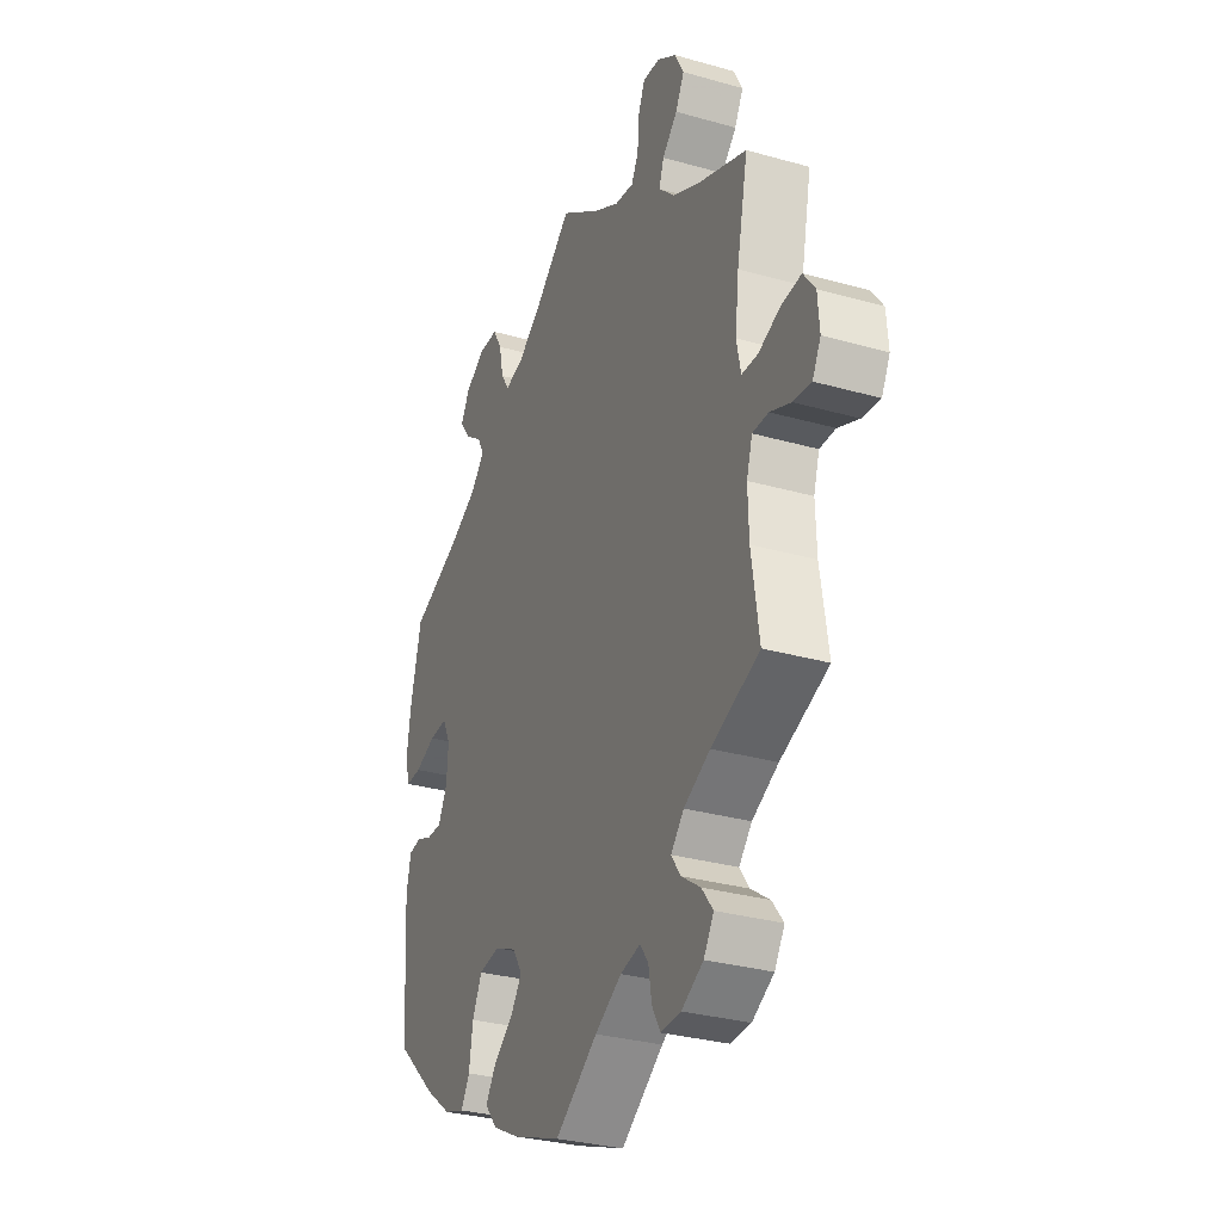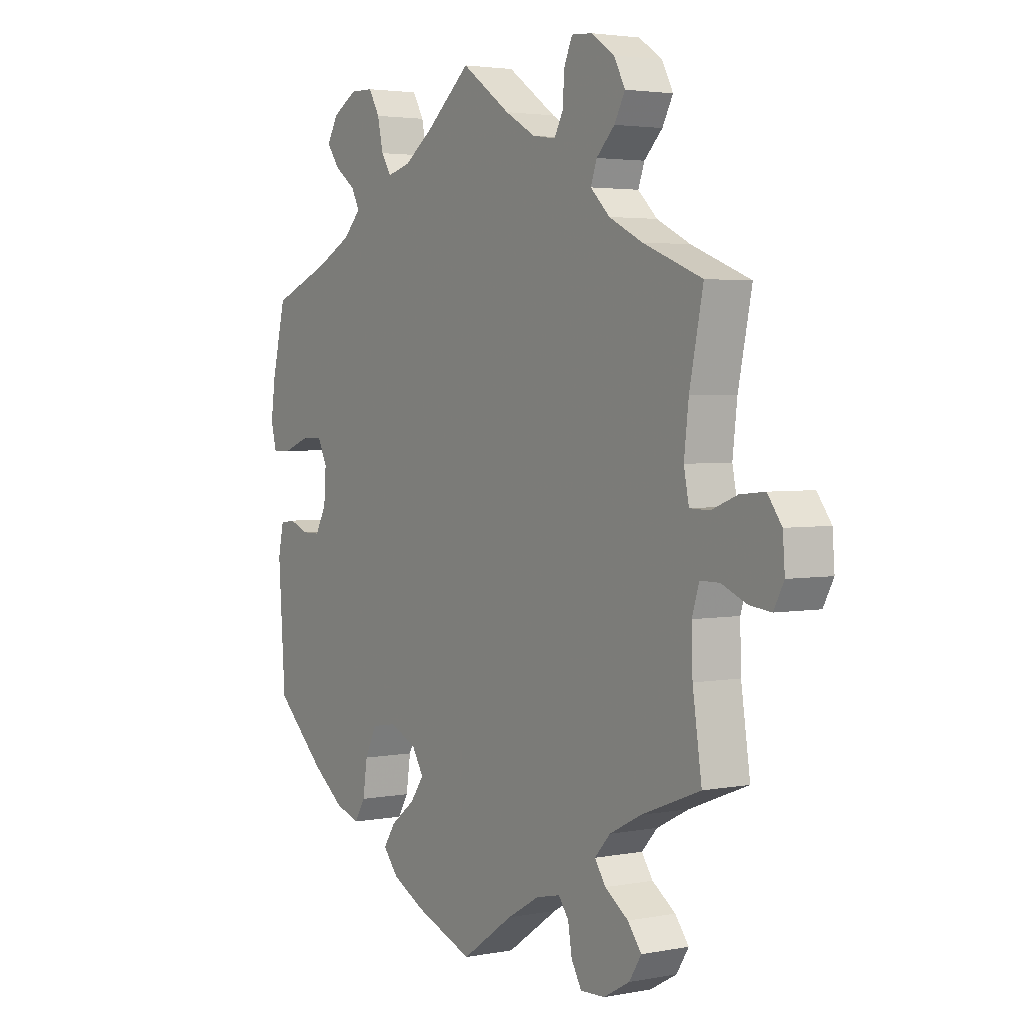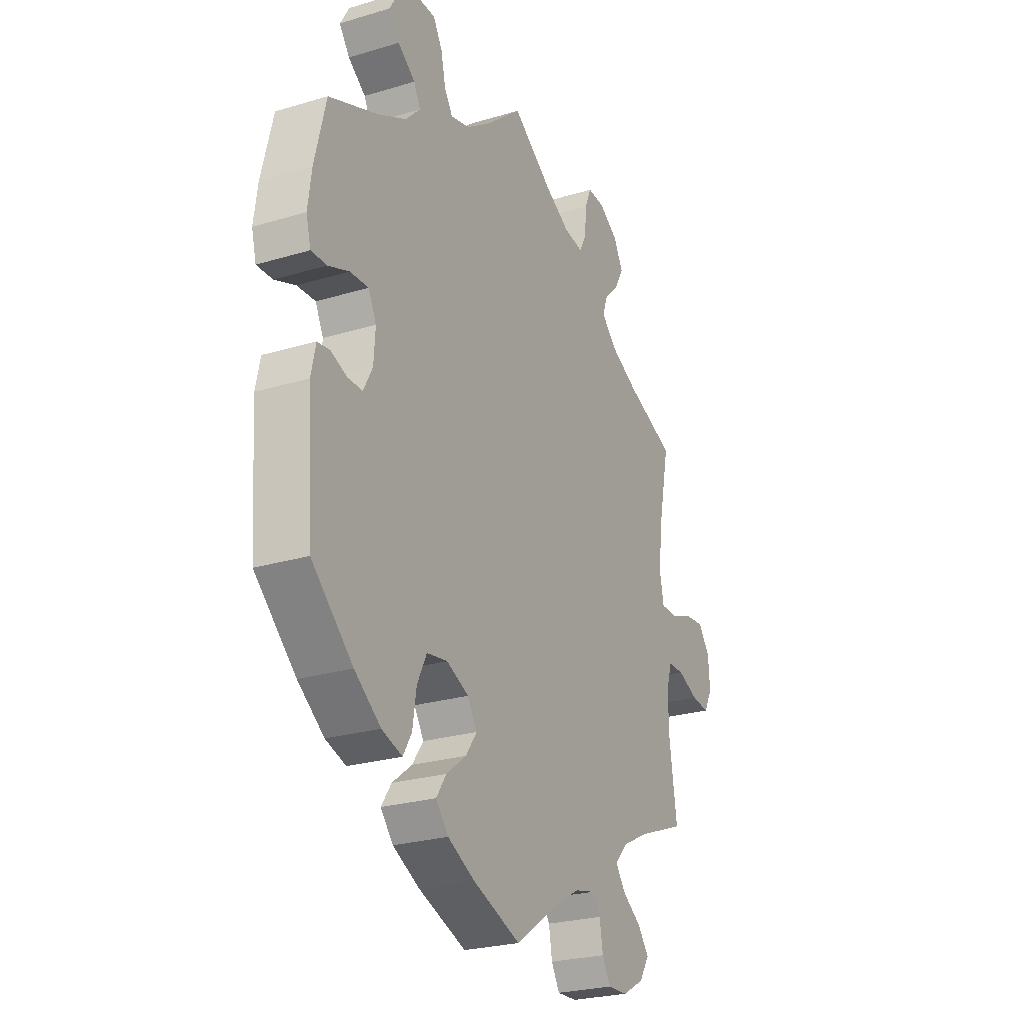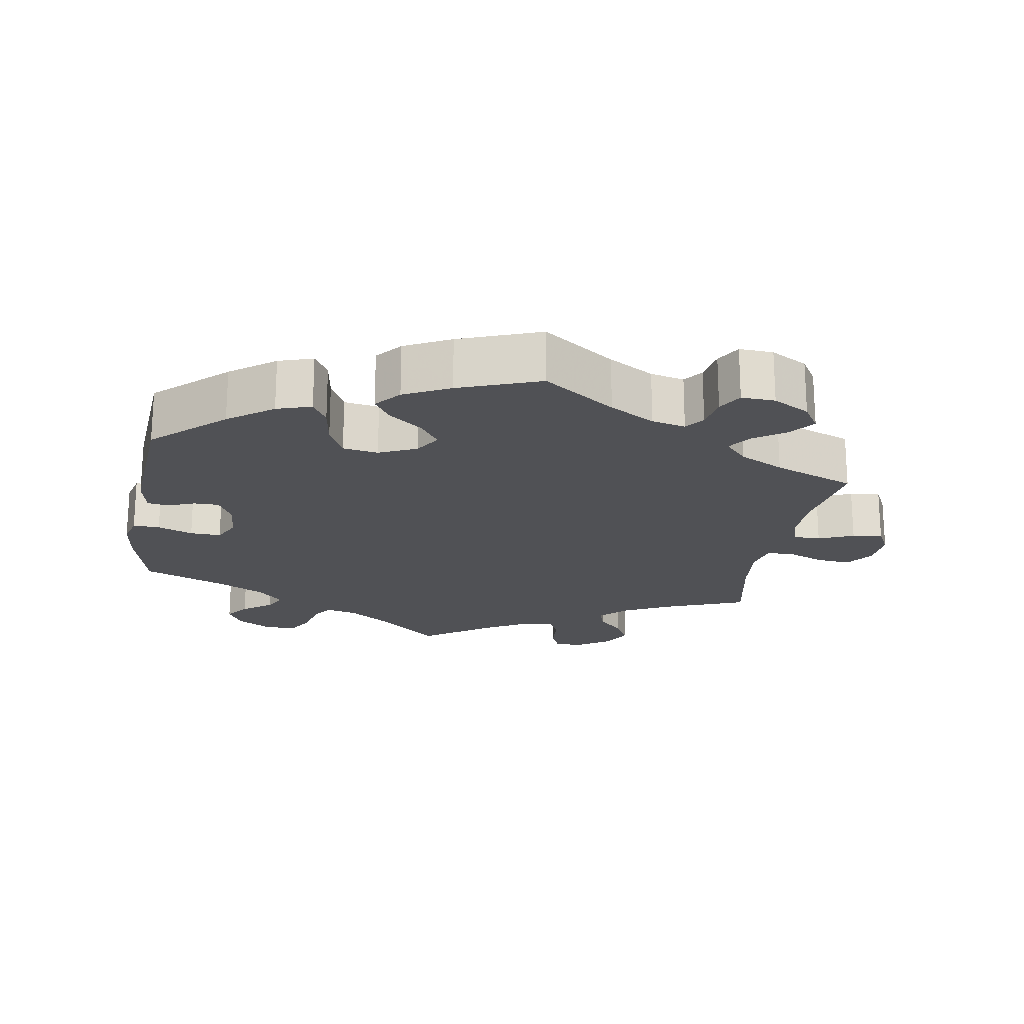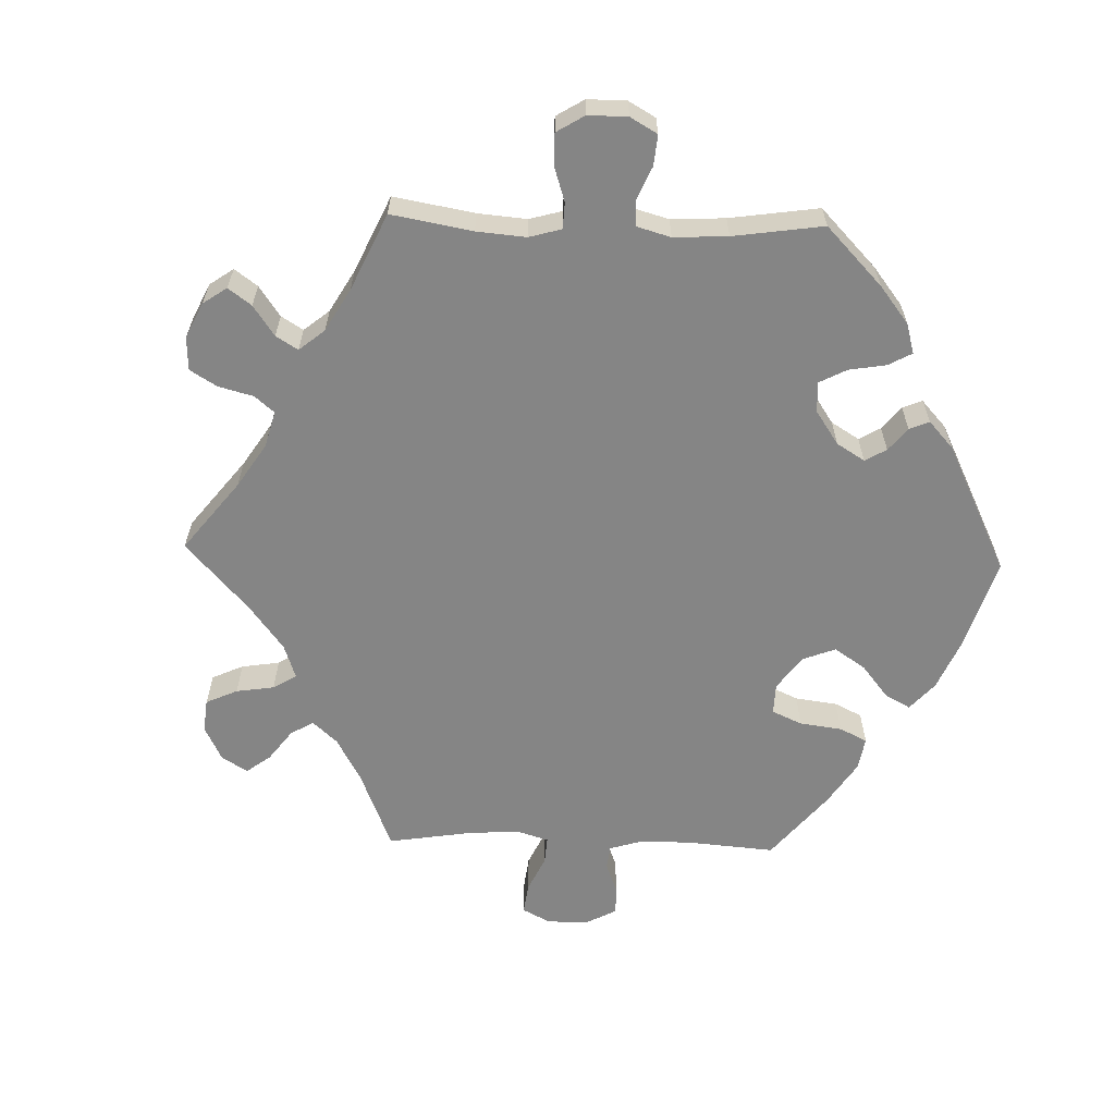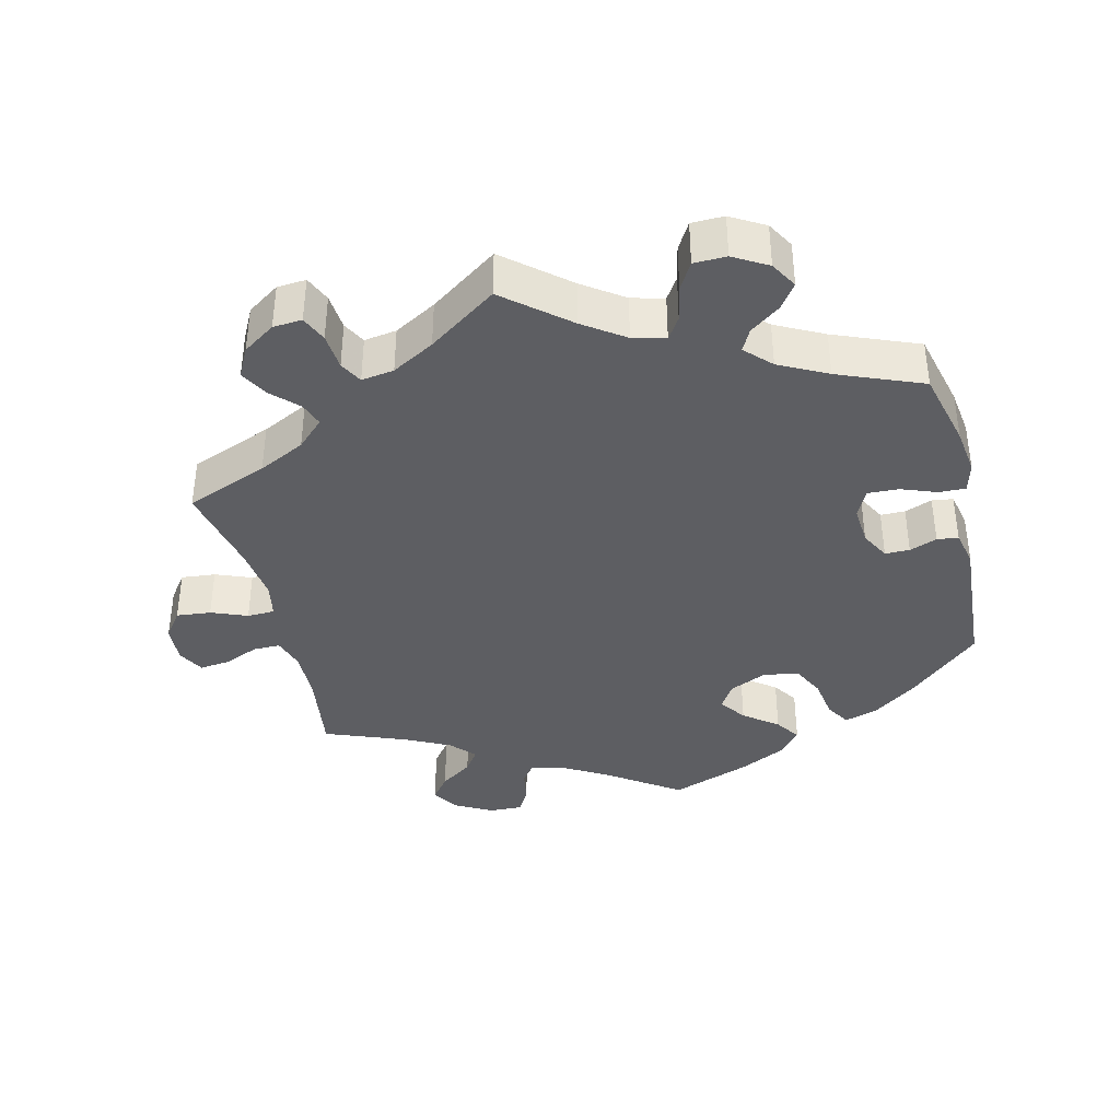
<metadata>
{"format":"obj","ext":"obj","renderer":"f3d","projection":"perspective","resolution":1024,"background":"white","views":[{"elev":-30.9,"azim":-112.1,"up":"+Z"},{"elev":3.1,"azim":-123.2,"up":"+Z"},{"elev":-25.3,"azim":115.9,"up":"+Z"},{"elev":-20.2,"azim":170.3,"up":"+Y"},{"elev":-61.7,"azim":28.3,"up":"+Y"},{"elev":-38.3,"azim":13.7,"up":"+Y"}]}
</metadata>
<code>
v -0.483 0.07 -0.168
v -0.481 0.07 -0.096
v -0.495 0.07 -0.051
v -0.533 0.07 -0.051
v -0.583 0.07 -0.072
v -0.626 0.07 -0.077
v -0.646 0.07 -0.039
v -0.642 0.07 0.016
v -0.614 0.07 0.054
v -0.565 0.07 0.049
v -0.514 0.07 0.029
v -0.475 0.07 0.03
v -0.465 0.07 0.08
v -0.474 0.07 0.158
v -0.501 0.07 0.288
v -0.384 0.07 0.334
v -0.318 0.07 0.367
v -0.28 0.07 0.404
v -0.292 0.07 0.438
v -0.328 0.07 0.474
v -0.349 0.07 0.513
v -0.327 0.07 0.555
v -0.281 0.07 0.586
v -0.24 0.07 0.589
v -0.224 0.07 0.552
v -0.22 0.07 0.5
v -0.203 0.07 0.468
v -0.157 0.07 0.475
v -0.097 0.07 0.509
v 0 0.07 0.577
v 0.089 0.07 0.502
v 0.146 0.07 0.462
v 0.192 0.07 0.45
v 0.212 0.07 0.481
v 0.223 0.07 0.532
v 0.245 0.07 0.57
v 0.291 0.07 0.571
v 0.339 0.07 0.543
v 0.361 0.07 0.505
v 0.336 0.07 0.47
v 0.294 0.07 0.439
v 0.278 0.07 0.408
v 0.313 0.07 0.372
v 0.381 0.07 0.337
v 0.5 0.07 0.289
v 0.527 0.07 0.179
v 0.536 0.07 0.113
v 0.525 0.07 0.07
v 0.487 0.07 0.071
v 0.437 0.07 0.09
v 0.393 0.07 0.092
v 0.374 0.07 0.053
v 0.378 0.07 -0.004
v 0.4 0.07 -0.045
v 0.435 0.07 -0.045
v 0.474 0.07 -0.03
v 0.504 0.07 -0.034
v 0.515 0.07 -0.085
v 0.501 0.07 -0.289
v 0.402 0.07 -0.38
v 0.339 0.07 -0.427
v 0.29 0.07 -0.443
v 0.269 0.07 -0.408
v 0.26 0.07 -0.349
v 0.237 0.07 -0.302
v 0.187 0.07 -0.294
v 0.134 0.07 -0.318
v 0.111 0.07 -0.355
v 0.138 0.07 -0.393
v 0.186 0.07 -0.43
v 0.21 0.07 -0.466
v 0.18 0.07 -0.502
v 0.115 0.07 -0.535
v 0 0.07 -0.578
v -0.102 0.07 -0.507
v -0.166 0.07 -0.47
v -0.214 0.07 -0.459
v -0.234 0.07 -0.486
v -0.242 0.07 -0.533
v -0.262 0.07 -0.568
v -0.31 0.07 -0.566
v -0.362 0.07 -0.537
v -0.386 0.07 -0.499
v -0.359 0.07 -0.464
v -0.313 0.07 -0.432
v -0.291 0.07 -0.4
v -0.322 0.07 -0.366
v -0.385 0.07 -0.334
v -0.501 0.07 -0.289
v -0.483 0 -0.168
v -0.481 0 -0.096
v -0.495 0 -0.051
v -0.533 0 -0.051
v -0.583 0 -0.072
v -0.626 0 -0.077
v -0.646 0 -0.039
v -0.642 0 0.016
v -0.614 0 0.054
v -0.565 0 0.049
v -0.514 0 0.029
v -0.475 0 0.03
v -0.465 0 0.08
v -0.474 0 0.158
v -0.501 0 0.288
v -0.384 0 0.334
v -0.318 0 0.367
v -0.28 0 0.404
v -0.292 0 0.438
v -0.328 0 0.474
v -0.349 0 0.513
v -0.327 0 0.555
v -0.281 0 0.586
v -0.24 0 0.589
v -0.224 0 0.552
v -0.22 0 0.5
v -0.203 0 0.468
v -0.157 0 0.475
v -0.097 0 0.509
v 0 0 0.577
v 0.089 0 0.502
v 0.146 0 0.462
v 0.192 0 0.45
v 0.212 0 0.481
v 0.223 0 0.532
v 0.245 0 0.57
v 0.291 0 0.571
v 0.339 0 0.543
v 0.361 0 0.505
v 0.336 0 0.47
v 0.294 0 0.439
v 0.278 0 0.408
v 0.313 0 0.372
v 0.381 0 0.337
v 0.5 0 0.289
v 0.527 0 0.179
v 0.536 0 0.113
v 0.525 0 0.07
v 0.487 0 0.071
v 0.437 0 0.09
v 0.393 0 0.092
v 0.374 0 0.053
v 0.378 0 -0.004
v 0.4 0 -0.045
v 0.435 0 -0.045
v 0.474 0 -0.03
v 0.504 0 -0.034
v 0.515 0 -0.085
v 0.501 0 -0.289
v 0.402 0 -0.38
v 0.339 0 -0.427
v 0.29 0 -0.443
v 0.269 0 -0.408
v 0.26 0 -0.349
v 0.237 0 -0.302
v 0.187 0 -0.294
v 0.134 0 -0.318
v 0.111 0 -0.355
v 0.138 0 -0.393
v 0.186 0 -0.43
v 0.21 0 -0.466
v 0.18 0 -0.502
v 0.115 0 -0.535
v 0 0 -0.578
v -0.102 0 -0.507
v -0.166 0 -0.47
v -0.214 0 -0.459
v -0.234 0 -0.486
v -0.242 0 -0.533
v -0.262 0 -0.568
v -0.31 0 -0.566
v -0.362 0 -0.537
v -0.386 0 -0.499
v -0.359 0 -0.464
v -0.313 0 -0.432
v -0.291 0 -0.4
v -0.322 0 -0.366
v -0.385 0 -0.334
v -0.501 0 -0.289
f 88 89 1
f 87 88 1 2
f 86 87 2 3
f 82 83 84 85
f 82 85 86
f 81 82 86
f 78 79 80 81
f 77 78 81 86
f 76 77 86 3
f 72 73 74 75
f 72 75 76 3
f 69 70 71 72
f 68 69 72 3
f 61 62 63 64
f 61 64 65
f 60 61 65
f 59 60 65
f 58 59 65 66
f 55 56 57 58
f 54 55 58 66
f 47 48 49 50
f 47 50 51
f 44 45 46 47
f 43 44 47 51
f 42 43 51 52
f 38 39 40 41
f 38 41 42
f 37 38 42
f 34 35 36 37
f 33 34 37 42
f 32 33 42 52
f 29 30 31
f 28 29 31 32
f 27 28 32 52
f 23 24 25 26
f 23 26 27
f 22 23 27
f 19 20 21 22
f 18 19 22 27
f 17 18 27 52
f 14 15 16
f 13 14 16 17
f 12 13 17 52
f 8 9 10 11
f 8 11 12
f 4 5 6 7
f 3 4 7 8
f 67 68 3
f 53 54 66 67
f 12 52 53 67
f 3 8 12 67
f 90 178 177
f 91 90 177 176
f 92 91 176 175
f 174 173 172 171
f 175 174 171
f 175 171 170
f 170 169 168 167
f 175 170 167 166
f 92 175 166 165
f 164 163 162 161
f 92 165 164 161
f 161 160 159 158
f 92 161 158 157
f 153 152 151 150
f 154 153 150
f 154 150 149
f 154 149 148
f 155 154 148 147
f 147 146 145 144
f 155 147 144 143
f 139 138 137 136
f 140 139 136
f 136 135 134 133
f 140 136 133 132
f 141 140 132 131
f 130 129 128 127
f 131 130 127
f 131 127 126
f 126 125 124 123
f 131 126 123 122
f 141 131 122 121
f 120 119 118
f 121 120 118 117
f 141 121 117 116
f 115 114 113 112
f 116 115 112
f 116 112 111
f 111 110 109 108
f 116 111 108 107
f 141 116 107 106
f 105 104 103
f 106 105 103 102
f 141 106 102 101
f 100 99 98 97
f 101 100 97
f 96 95 94 93
f 97 96 93 92
f 92 157 156
f 156 155 143 142
f 156 142 141 101
f 156 101 97 92
f 1 90 91 2
f 2 91 92 3
f 3 92 93 4
f 4 93 94 5
f 5 94 95 6
f 6 95 96 7
f 7 96 97 8
f 8 97 98 9
f 9 98 99 10
f 10 99 100 11
f 11 100 101 12
f 12 101 102 13
f 13 102 103 14
f 14 103 104 15
f 15 104 105 16
f 16 105 106 17
f 17 106 107 18
f 18 107 108 19
f 19 108 109 20
f 20 109 110 21
f 21 110 111 22
f 22 111 112 23
f 23 112 113 24
f 24 113 114 25
f 25 114 115 26
f 26 115 116 27
f 27 116 117 28
f 28 117 118 29
f 29 118 119 30
f 30 119 120 31
f 31 120 121 32
f 32 121 122 33
f 33 122 123 34
f 34 123 124 35
f 35 124 125 36
f 36 125 126 37
f 37 126 127 38
f 38 127 128 39
f 39 128 129 40
f 40 129 130 41
f 41 130 131 42
f 42 131 132 43
f 43 132 133 44
f 44 133 134 45
f 45 134 135 46
f 46 135 136 47
f 47 136 137 48
f 48 137 138 49
f 49 138 139 50
f 50 139 140 51
f 51 140 141 52
f 52 141 142 53
f 53 142 143 54
f 54 143 144 55
f 55 144 145 56
f 56 145 146 57
f 57 146 147 58
f 58 147 148 59
f 59 148 149 60
f 60 149 150 61
f 61 150 151 62
f 62 151 152 63
f 63 152 153 64
f 64 153 154 65
f 65 154 155 66
f 66 155 156 67
f 67 156 157 68
f 68 157 158 69
f 69 158 159 70
f 70 159 160 71
f 71 160 161 72
f 72 161 162 73
f 73 162 163 74
f 74 163 164 75
f 75 164 165 76
f 76 165 166 77
f 77 166 167 78
f 78 167 168 79
f 79 168 169 80
f 80 169 170 81
f 81 170 171 82
f 82 171 172 83
f 83 172 173 84
f 84 173 174 85
f 85 174 175 86
f 86 175 176 87
f 87 176 177 88
f 88 177 178 89
f 89 178 90 1

</code>
